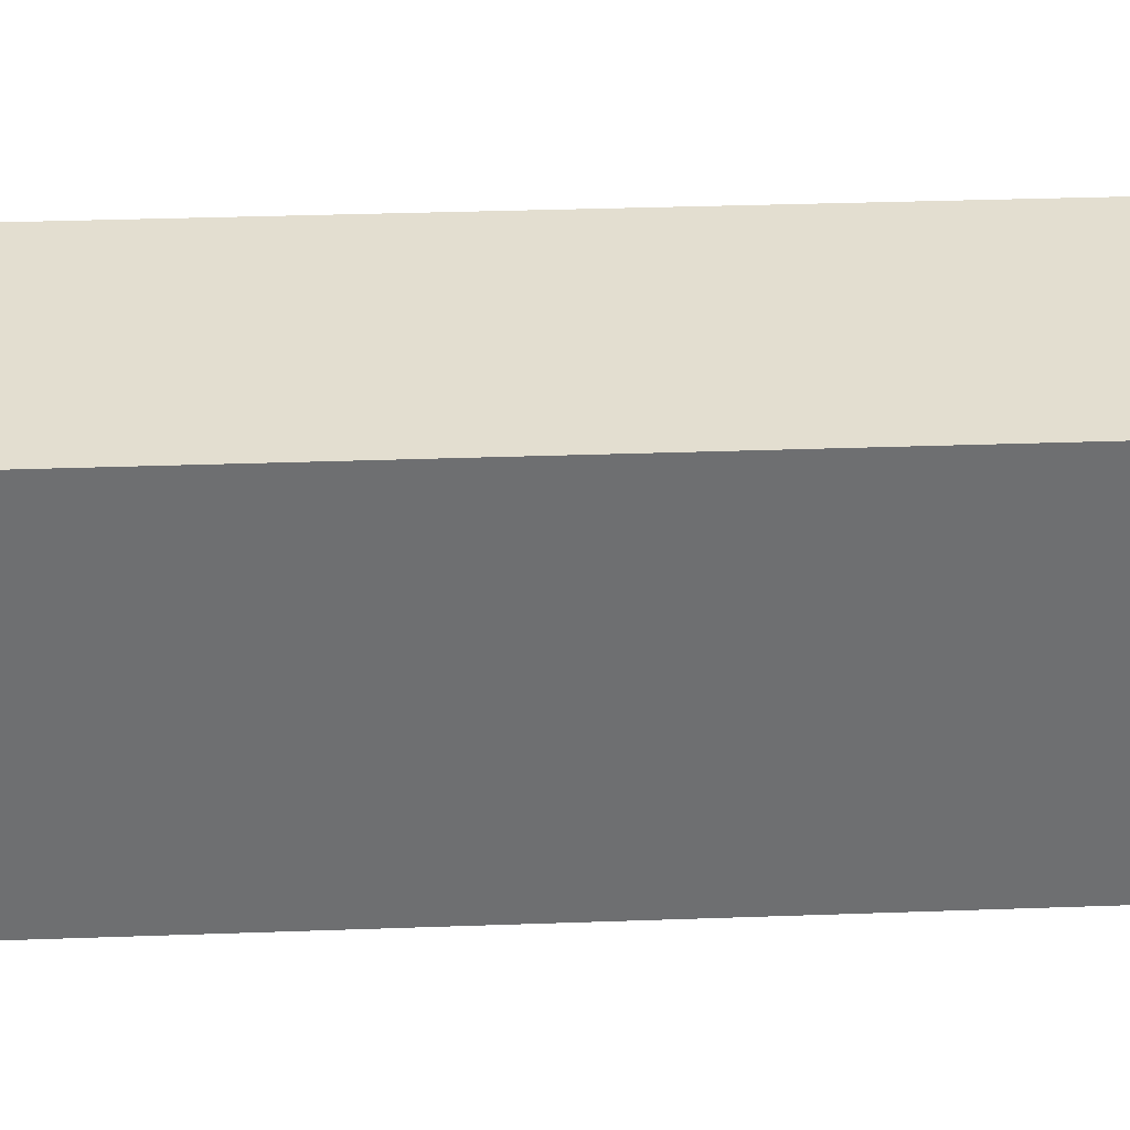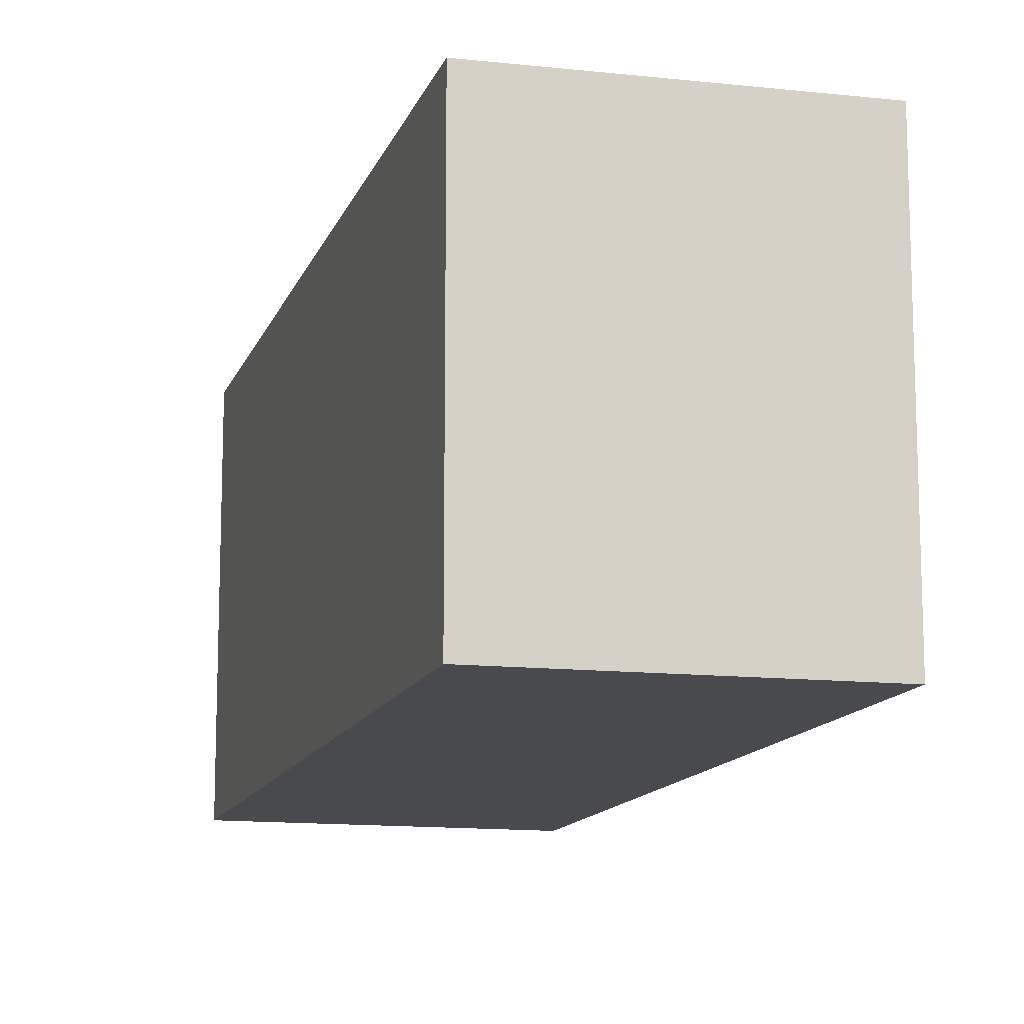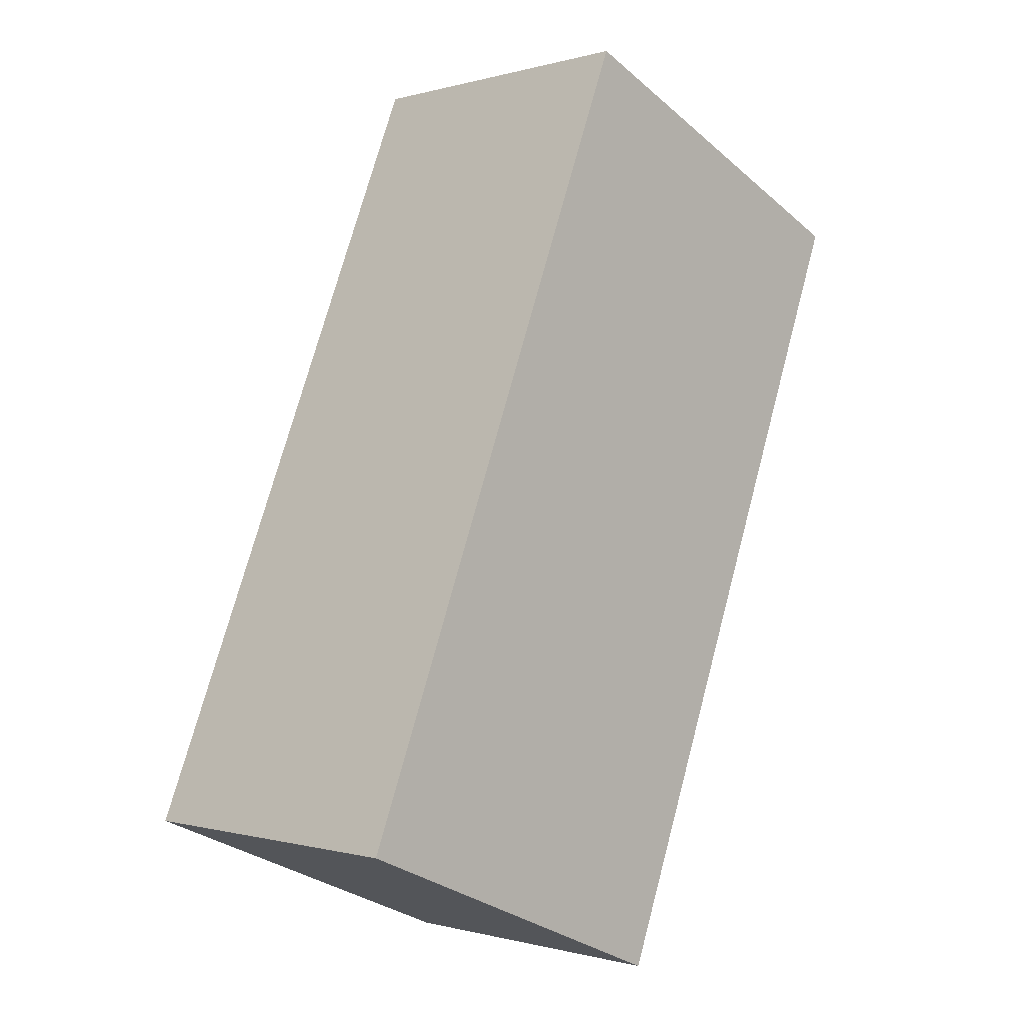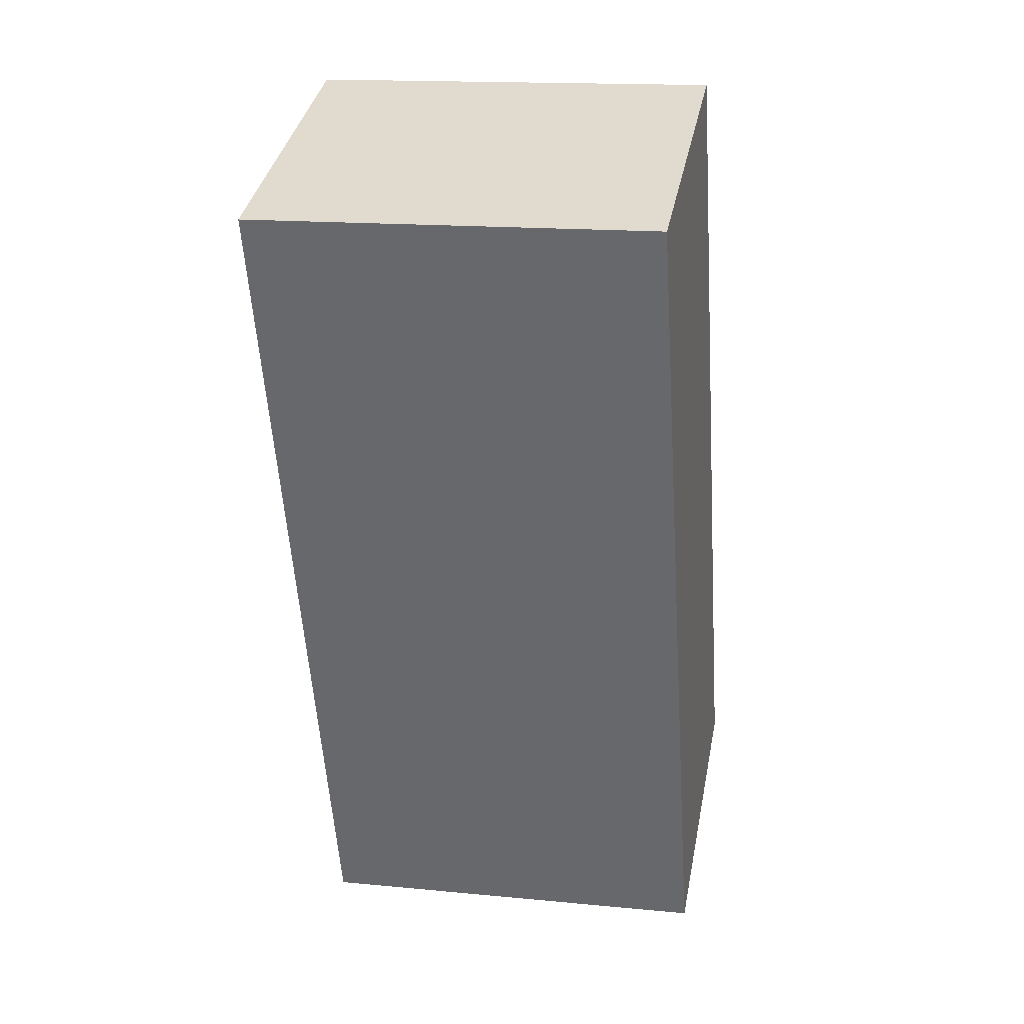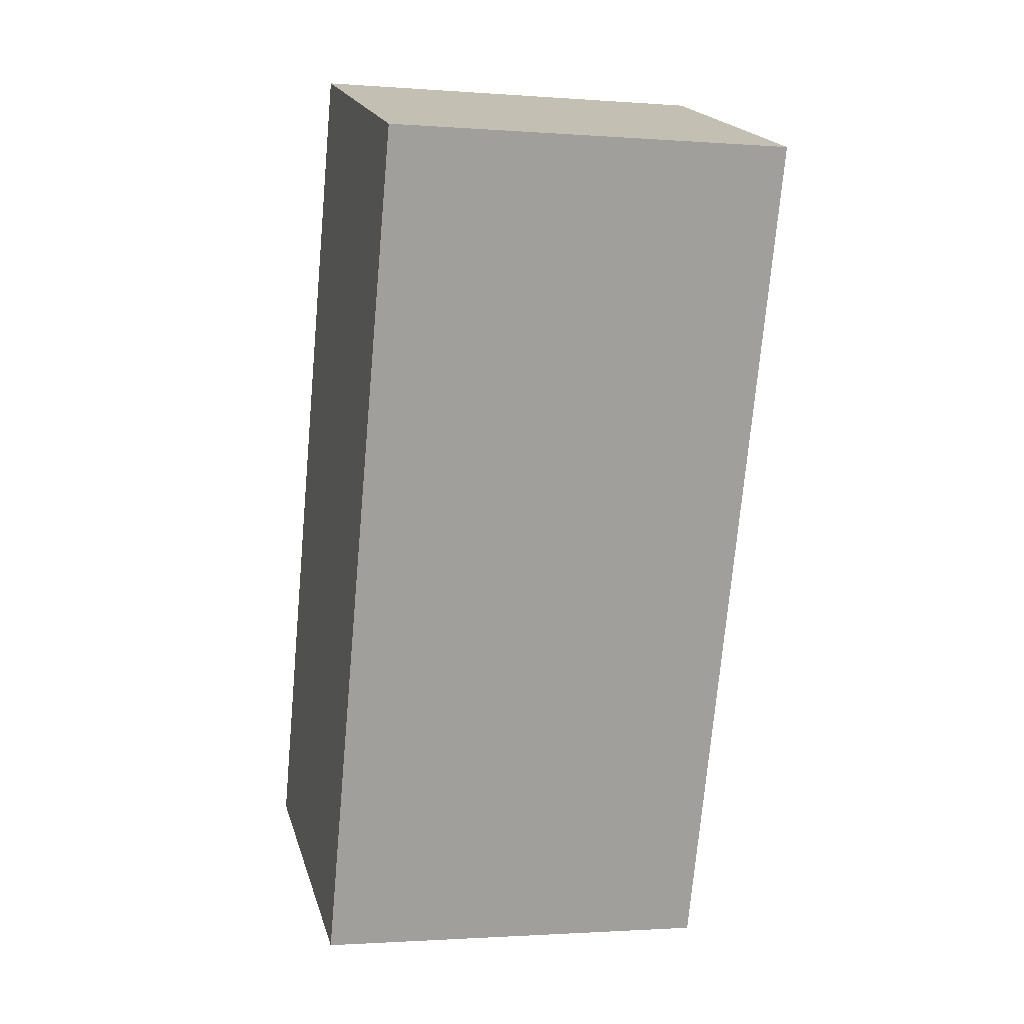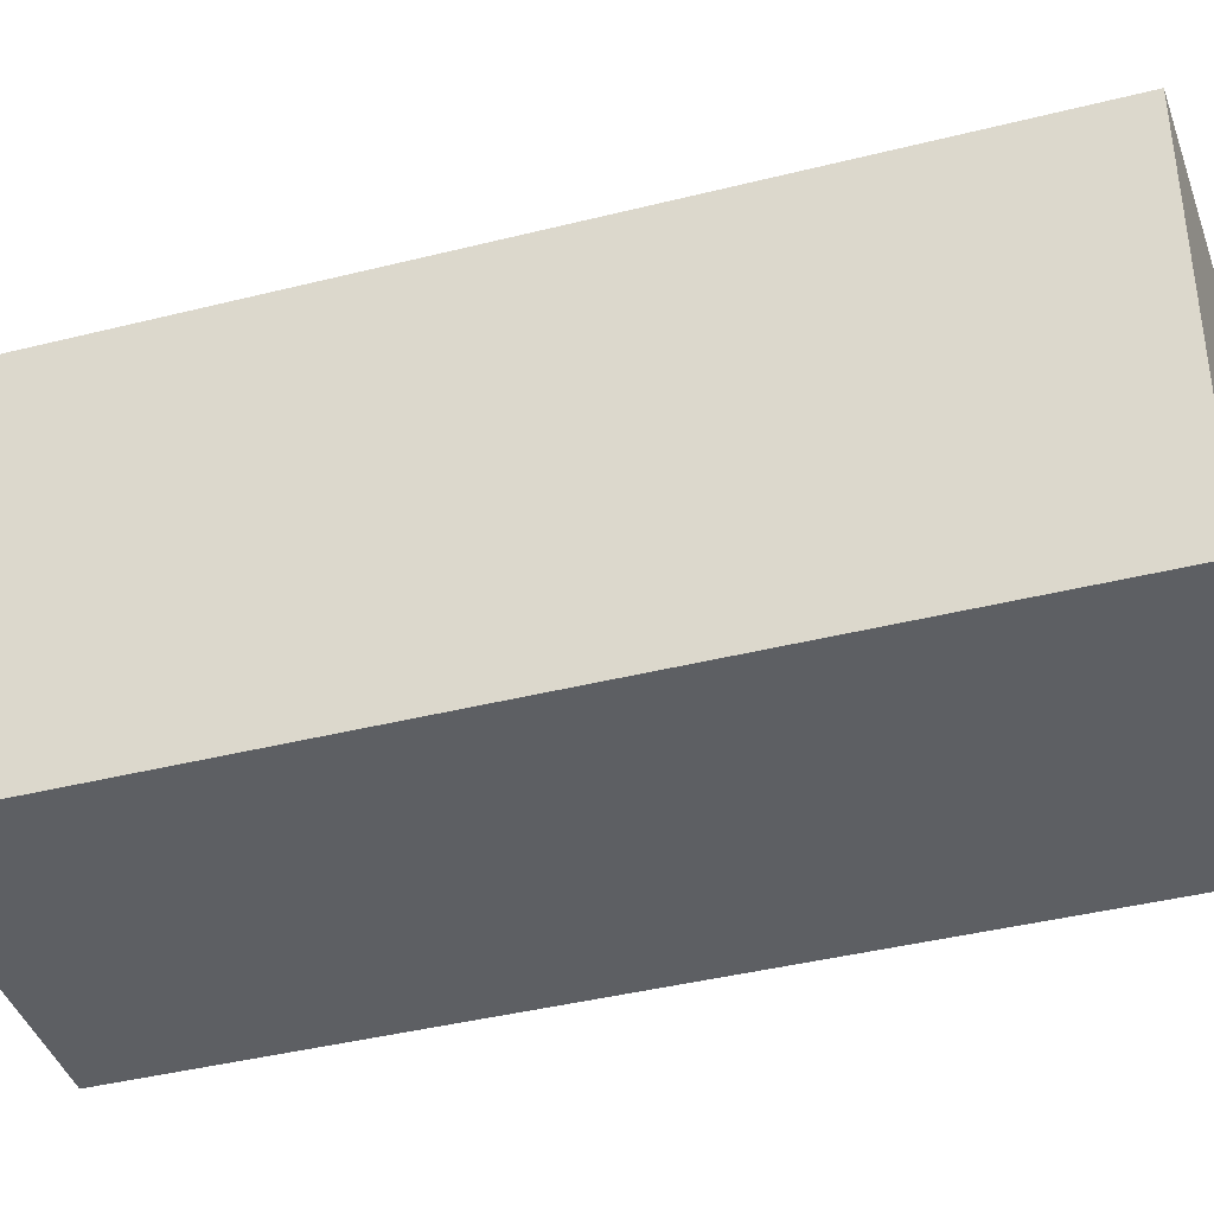
<metadata>
{"format":"obj","ext":"obj","renderer":"f3d","projection":"perspective","resolution":1024,"background":"white","views":[{"elev":35.7,"azim":-112.2,"up":"+Y"},{"elev":-12.9,"azim":145.1,"up":"+Y"},{"elev":-30.6,"azim":-140.3,"up":"+Z"},{"elev":15.9,"azim":-78.6,"up":"+Z"},{"elev":-1.6,"azim":-105.4,"up":"+Z"},{"elev":-40.4,"azim":87.7,"up":"+Y"}]}
</metadata>
<code>
v  3.045 2.077 -3.629
v  0 2.077 1.272e-16
v  1.56 2.077 0.554
v  1.498 2.077 -4.219
v  1.56 -3.392e-17 0.554
v  3.045 2.222e-16 -3.629
v  1.498 2.583e-16 -4.219
v  0 0 0
g defaultobject
f 1 2 3
f 2 1 4
f 5 1 3
f 1 5 6
f 6 4 1
f 4 6 7
f 7 2 4
f 2 7 8
f 8 3 2
f 3 8 5
f 8 6 5
f 6 8 7

</code>
